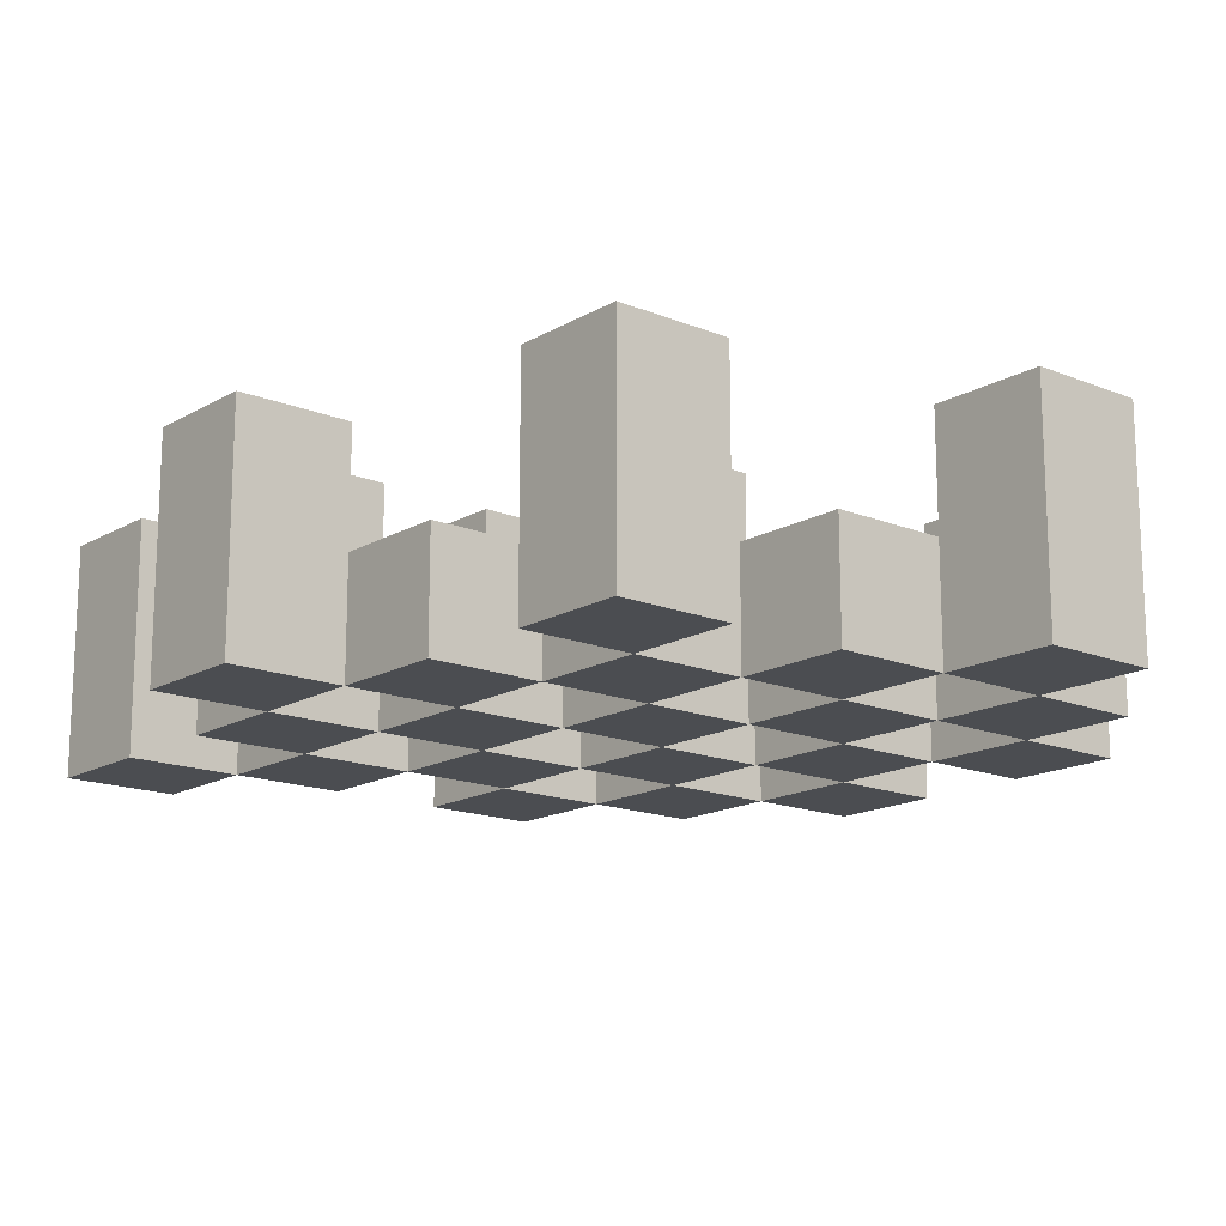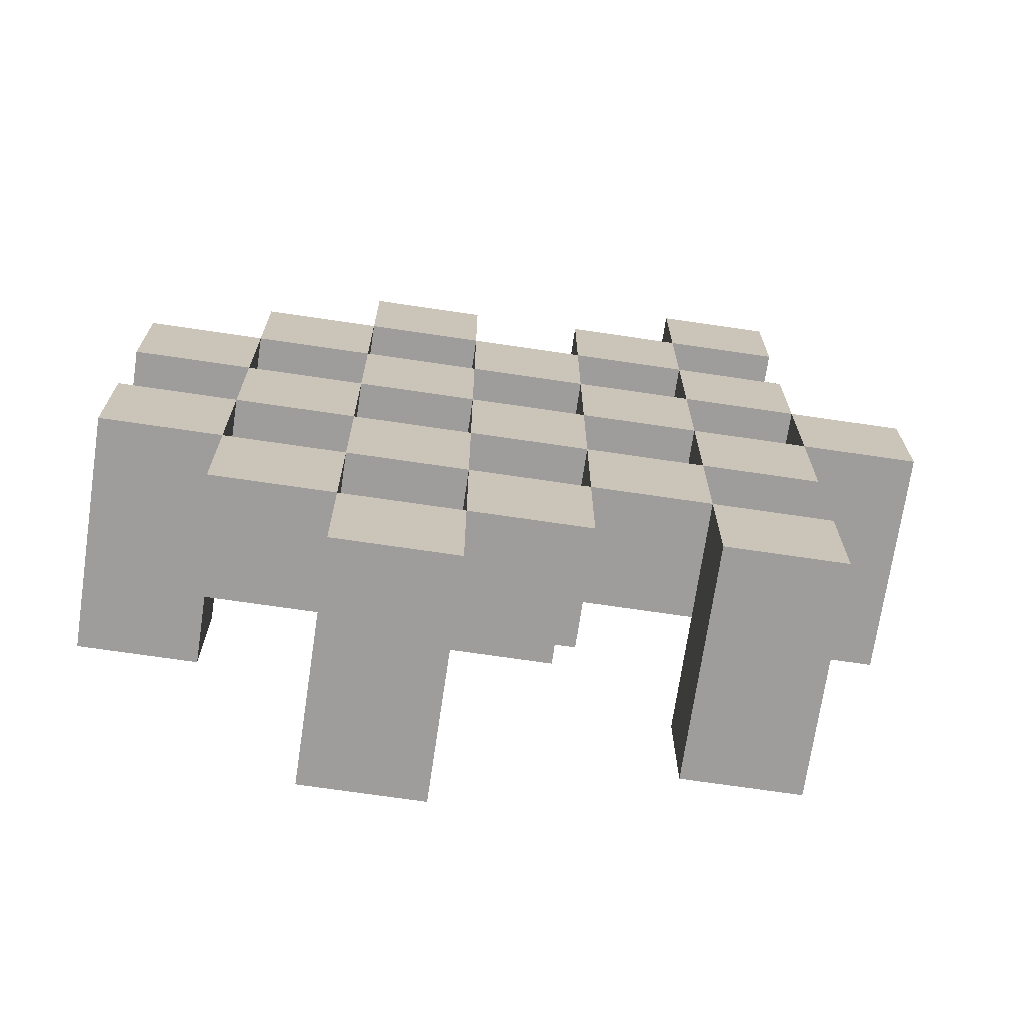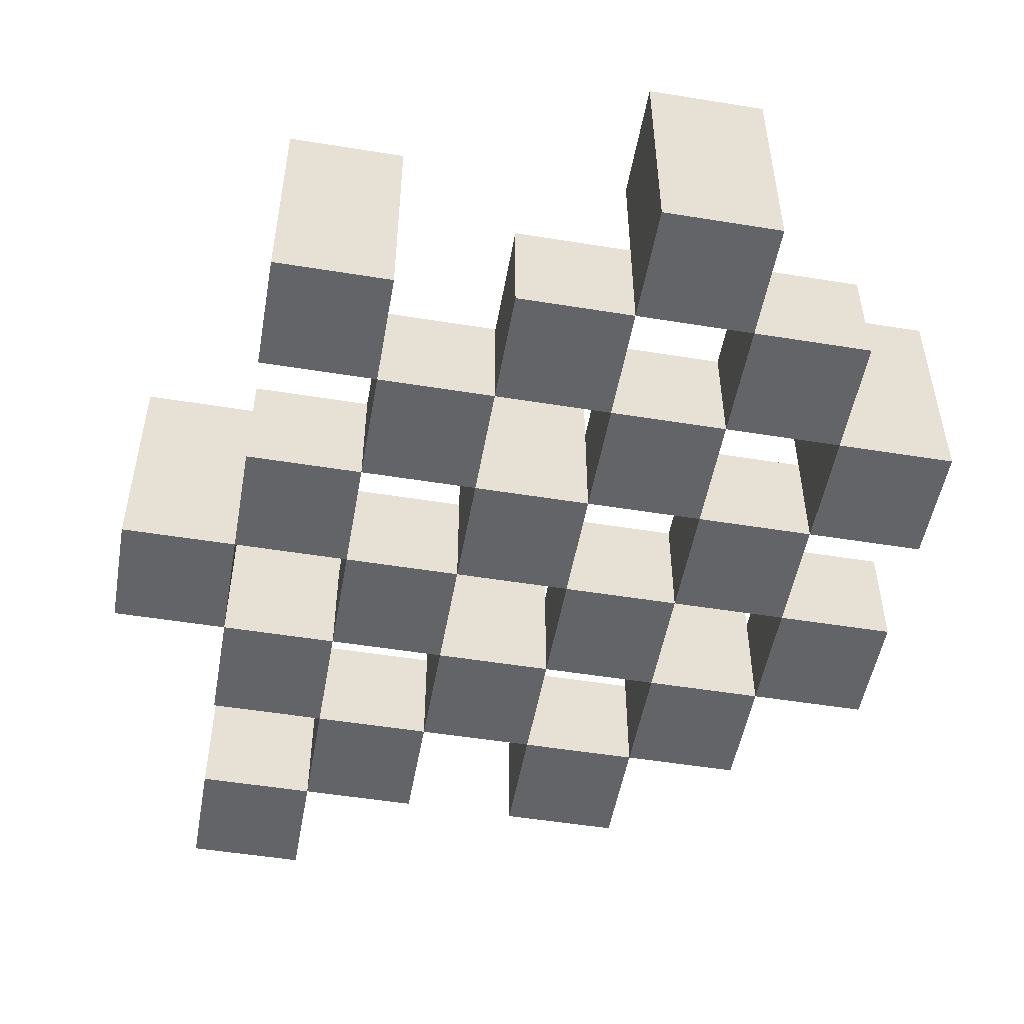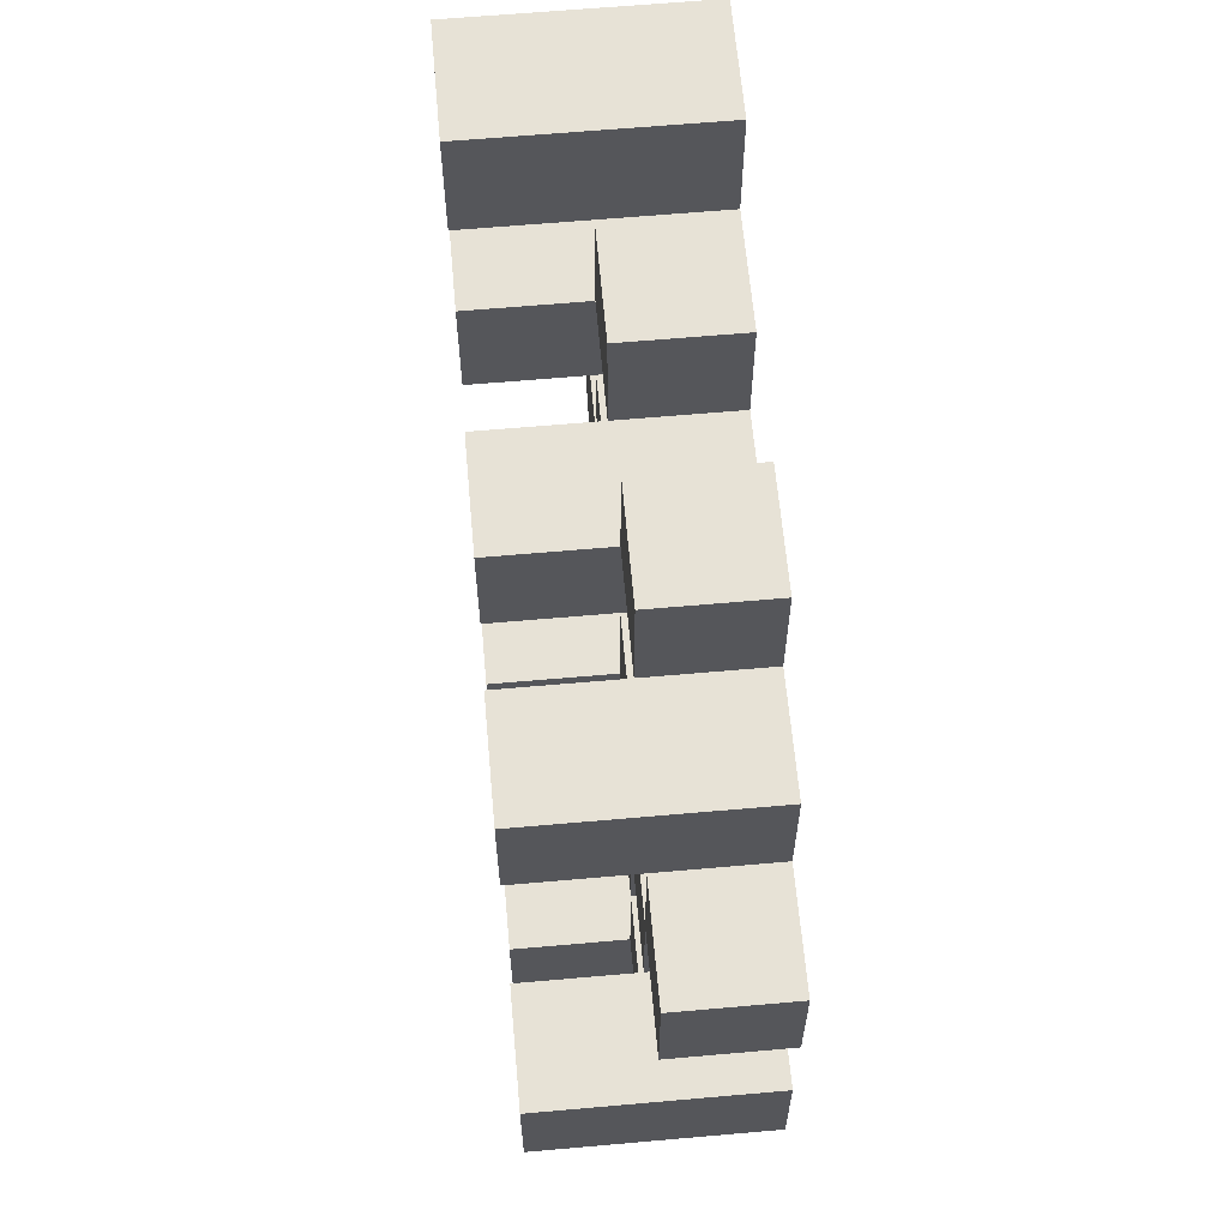
<metadata>
{"format":"obj","ext":"obj","renderer":"f3d","projection":"perspective","resolution":1024,"background":"white","views":[{"elev":-15.9,"azim":139.9,"up":"+Y"},{"elev":-70.7,"azim":-8.4,"up":"+Z"},{"elev":-51.2,"azim":170.0,"up":"+Y"},{"elev":63.1,"azim":-95.1,"up":"+Z"}]}
</metadata>
<code>
o
v 23.8 0.9 -0.8
v 23.9 0.9 -0.8
v 23.8 1.1 -0.8
v 23.9 1.1 -0.8
v 23.7 0.9 -0.7
v 23.8 0.9 -0.7
v 23.9 0.9 -0.7
v 24 0.9 -0.7
v 24.1 0.9 -0.7
v 24.2 0.9 -0.7
v 23.7 1 -0.7
v 23.8 1 -0.7
v 23.9 1 -0.7
v 24 1 -0.7
v 24.1 1.1 -0.7
v 24.2 1.1 -0.7
v 23.6 0.9 -0.6
v 23.7 0.9 -0.6
v 23.8 0.9 -0.6
v 23.9 0.9 -0.6
v 24 0.9 -0.6
v 24.1 0.9 -0.6
v 23.7 1 -0.6
v 23.8 1 -0.6
v 23.9 1 -0.6
v 24 1 -0.6
v 24.1 1 -0.6
v 23.6 1.1 -0.6
v 23.7 1.1 -0.6
v 23.7 0.9 -0.5
v 23.8 0.9 -0.5
v 23.9 0.9 -0.5
v 24 0.9 -0.5
v 24.1 0.9 -0.5
v 24.2 0.9 -0.5
v 23.7 1 -0.5
v 23.8 1 -0.5
v 23.9 1 -0.5
v 24 1 -0.5
v 24.1 1 -0.5
v 24.2 1 -0.5
v 23.9 1.1 -0.5
v 24 1.1 -0.5
v 23.6 0.9 -0.4
v 23.7 0.9 -0.4
v 23.8 0.9 -0.4
v 23.9 0.9 -0.4
v 24 0.9 -0.4
v 24.1 0.9 -0.4
v 24.2 0.9 -0.4
v 24.3 0.9 -0.4
v 23.6 1 -0.4
v 23.7 1 -0.4
v 23.8 1 -0.4
v 23.9 1 -0.4
v 24 1 -0.4
v 24.1 1 -0.4
v 24.2 1 -0.4
v 24.2 1.1 -0.4
v 24.3 1.1 -0.4
v 23.7 0.9 -0.3
v 23.8 0.9 -0.3
v 23.9 0.9 -0.3
v 24 0.9 -0.3
v 24.1 0.9 -0.3
v 24.2 0.9 -0.3
v 23.7 1 -0.3
v 23.8 1 -0.3
v 23.9 1 -0.3
v 24 1 -0.3
v 24.1 1 -0.3
v 23.7 1.1 -0.3
v 23.8 1.1 -0.3
v 23.9 1.1 -0.3
v 24 1.1 -0.3
v 24.1 1.1 -0.3
v 24.2 1.1 -0.3
v 23.8 0.9 -0.2
v 23.9 0.9 -0.2
v 24 0.9 -0.2
v 24.1 0.9 -0.2
v 23.8 1 -0.2
v 23.9 1 -0.2
v 24 1 -0.2
v 24.1 1 -0.2
v 24.1 0.9 -0.1
v 24.2 0.9 -0.1
v 24.1 1 -0.1
v 24.1 1.1 -0.1
v 24.2 1.1 -0.1
v 23.8 0.9 -0.7
v 23.9 0.9 -0.7
v 23.8 1 -0.7
v 23.9 1 -0.7
v 23.8 1.1 -0.7
v 23.9 1.1 -0.7
v 23.7 0.9 -0.6
v 23.8 0.9 -0.6
v 23.9 0.9 -0.6
v 24 0.9 -0.6
v 24.1 0.9 -0.6
v 24.2 0.9 -0.6
v 23.7 1 -0.6
v 23.8 1 -0.6
v 23.9 1 -0.6
v 24 1 -0.6
v 24.1 1 -0.6
v 24.1 1.1 -0.6
v 24.2 1.1 -0.6
v 23.6 0.9 -0.5
v 23.7 0.9 -0.5
v 23.8 0.9 -0.5
v 23.9 0.9 -0.5
v 24 0.9 -0.5
v 24.1 0.9 -0.5
v 23.7 1 -0.5
v 23.8 1 -0.5
v 23.9 1 -0.5
v 24 1 -0.5
v 24.1 1 -0.5
v 23.6 1.1 -0.5
v 23.7 1.1 -0.5
v 23.7 0.9 -0.4
v 23.8 0.9 -0.4
v 23.9 0.9 -0.4
v 24 0.9 -0.4
v 24.1 0.9 -0.4
v 24.2 0.9 -0.4
v 23.7 1 -0.4
v 23.8 1 -0.4
v 23.9 1 -0.4
v 24 1 -0.4
v 24.1 1 -0.4
v 24.2 1 -0.4
v 23.9 1.1 -0.4
v 24 1.1 -0.4
v 23.6 0.9 -0.3
v 23.7 0.9 -0.3
v 23.8 0.9 -0.3
v 23.9 0.9 -0.3
v 24 0.9 -0.3
v 24.1 0.9 -0.3
v 24.2 0.9 -0.3
v 24.3 0.9 -0.3
v 23.6 1 -0.3
v 23.7 1 -0.3
v 23.8 1 -0.3
v 23.9 1 -0.3
v 24 1 -0.3
v 24.1 1 -0.3
v 24.2 1.1 -0.3
v 24.3 1.1 -0.3
v 23.7 0.9 -0.2
v 23.8 0.9 -0.2
v 23.9 0.9 -0.2
v 24 0.9 -0.2
v 24.1 0.9 -0.2
v 24.2 0.9 -0.2
v 23.8 1 -0.2
v 23.9 1 -0.2
v 24 1 -0.2
v 24.1 1 -0.2
v 23.7 1.1 -0.2
v 23.8 1.1 -0.2
v 23.9 1.1 -0.2
v 24 1.1 -0.2
v 24.1 1.1 -0.2
v 24.2 1.1 -0.2
v 23.8 0.9 -0.1
v 23.9 0.9 -0.1
v 24 0.9 -0.1
v 24.1 0.9 -0.1
v 23.8 1 -0.1
v 23.9 1 -0.1
v 24 1 -0.1
v 24.1 1 -0.1
v 24.1 0.9 0
v 24.2 0.9 0
v 24.1 1.1 0
v 24.2 1.1 0
v 23.6 0.9 -0.6
v 23.6 1.1 -0.6
v 23.6 0.9 -0.5
v 23.6 1.1 -0.5
v 23.6 0.9 -0.4
v 23.6 1 -0.4
v 23.6 0.9 -0.3
v 23.6 1 -0.3
v 23.7 0.9 -0.7
v 23.7 1 -0.7
v 23.7 0.9 -0.6
v 23.7 1 -0.6
v 23.7 0.9 -0.5
v 23.7 1 -0.5
v 23.7 0.9 -0.4
v 23.7 1 -0.4
v 23.7 0.9 -0.3
v 23.7 1 -0.3
v 23.7 1.1 -0.3
v 23.7 0.9 -0.2
v 23.7 1.1 -0.2
v 23.8 0.9 -0.8
v 23.8 1.1 -0.8
v 23.8 0.9 -0.7
v 23.8 1 -0.7
v 23.8 1.1 -0.7
v 23.8 0.9 -0.6
v 23.8 1 -0.6
v 23.8 0.9 -0.5
v 23.8 1 -0.5
v 23.8 0.9 -0.4
v 23.8 1 -0.4
v 23.8 0.9 -0.3
v 23.8 1 -0.3
v 23.8 0.9 -0.2
v 23.8 1 -0.2
v 23.8 0.9 -0.1
v 23.8 1 -0.1
v 23.9 0.9 -0.7
v 23.9 1 -0.7
v 23.9 0.9 -0.6
v 23.9 1 -0.6
v 23.9 0.9 -0.5
v 23.9 1 -0.5
v 23.9 1.1 -0.5
v 23.9 0.9 -0.4
v 23.9 1 -0.4
v 23.9 1.1 -0.4
v 23.9 0.9 -0.3
v 23.9 1 -0.3
v 23.9 1.1 -0.3
v 23.9 0.9 -0.2
v 23.9 1 -0.2
v 23.9 1.1 -0.2
v 24 0.9 -0.6
v 24 1 -0.6
v 24 0.9 -0.5
v 24 1 -0.5
v 24 0.9 -0.4
v 24 1 -0.4
v 24 0.9 -0.3
v 24 1 -0.3
v 24 0.9 -0.2
v 24 1 -0.2
v 24 0.9 -0.1
v 24 1 -0.1
v 24.1 0.9 -0.7
v 24.1 1.1 -0.7
v 24.1 0.9 -0.6
v 24.1 1 -0.6
v 24.1 1.1 -0.6
v 24.1 0.9 -0.5
v 24.1 1 -0.5
v 24.1 0.9 -0.4
v 24.1 1 -0.4
v 24.1 0.9 -0.3
v 24.1 1 -0.3
v 24.1 1.1 -0.3
v 24.1 0.9 -0.2
v 24.1 1 -0.2
v 24.1 1.1 -0.2
v 24.1 0.9 -0.1
v 24.1 1 -0.1
v 24.1 1.1 -0.1
v 24.1 0.9 0
v 24.1 1.1 0
v 24.2 0.9 -0.4
v 24.2 1 -0.4
v 24.2 1.1 -0.4
v 24.2 0.9 -0.3
v 24.2 1.1 -0.3
v 23.7 0.9 -0.6
v 23.7 1 -0.6
v 23.7 1.1 -0.6
v 23.7 0.9 -0.5
v 23.7 1 -0.5
v 23.7 1.1 -0.5
v 23.7 0.9 -0.4
v 23.7 1 -0.4
v 23.7 0.9 -0.3
v 23.7 1 -0.3
v 23.8 0.9 -0.7
v 23.8 1 -0.7
v 23.8 0.9 -0.6
v 23.8 1 -0.6
v 23.8 0.9 -0.5
v 23.8 1 -0.5
v 23.8 0.9 -0.4
v 23.8 1 -0.4
v 23.8 0.9 -0.3
v 23.8 1 -0.3
v 23.8 1.1 -0.3
v 23.8 0.9 -0.2
v 23.8 1 -0.2
v 23.8 1.1 -0.2
v 23.9 0.9 -0.8
v 23.9 1.1 -0.8
v 23.9 0.9 -0.7
v 23.9 1 -0.7
v 23.9 1.1 -0.7
v 23.9 0.9 -0.6
v 23.9 1 -0.6
v 23.9 0.9 -0.5
v 23.9 1 -0.5
v 23.9 0.9 -0.4
v 23.9 1 -0.4
v 23.9 0.9 -0.3
v 23.9 1 -0.3
v 23.9 0.9 -0.2
v 23.9 1 -0.2
v 23.9 0.9 -0.1
v 23.9 1 -0.1
v 24 0.9 -0.7
v 24 1 -0.7
v 24 0.9 -0.6
v 24 1 -0.6
v 24 0.9 -0.5
v 24 1 -0.5
v 24 1.1 -0.5
v 24 0.9 -0.4
v 24 1 -0.4
v 24 1.1 -0.4
v 24 0.9 -0.3
v 24 1 -0.3
v 24 1.1 -0.3
v 24 0.9 -0.2
v 24 1 -0.2
v 24 1.1 -0.2
v 24.1 0.9 -0.6
v 24.1 1 -0.6
v 24.1 0.9 -0.5
v 24.1 1 -0.5
v 24.1 0.9 -0.4
v 24.1 1 -0.4
v 24.1 0.9 -0.3
v 24.1 1 -0.3
v 24.1 0.9 -0.2
v 24.1 1 -0.2
v 24.1 0.9 -0.1
v 24.1 1 -0.1
v 24.2 0.9 -0.7
v 24.2 1.1 -0.7
v 24.2 0.9 -0.6
v 24.2 1.1 -0.6
v 24.2 0.9 -0.5
v 24.2 1 -0.5
v 24.2 0.9 -0.4
v 24.2 1 -0.4
v 24.2 0.9 -0.3
v 24.2 1.1 -0.3
v 24.2 0.9 -0.2
v 24.2 1.1 -0.2
v 24.2 0.9 -0.1
v 24.2 1.1 -0.1
v 24.2 0.9 0
v 24.2 1.1 0
v 24.3 0.9 -0.4
v 24.3 1.1 -0.4
v 24.3 0.9 -0.3
v 24.3 1.1 -0.3
v 23.6 0.9 -0.6
v 23.6 0.9 -0.5
v 23.6 0.9 -0.4
v 23.6 0.9 -0.3
v 23.7 0.9 -0.7
v 23.7 0.9 -0.6
v 23.7 0.9 -0.5
v 23.7 0.9 -0.4
v 23.7 0.9 -0.3
v 23.7 0.9 -0.2
v 23.8 0.9 -0.8
v 23.8 0.9 -0.7
v 23.8 0.9 -0.6
v 23.8 0.9 -0.5
v 23.8 0.9 -0.4
v 23.8 0.9 -0.3
v 23.8 0.9 -0.2
v 23.8 0.9 -0.1
v 23.9 0.9 -0.8
v 23.9 0.9 -0.7
v 23.9 0.9 -0.6
v 23.9 0.9 -0.5
v 23.9 0.9 -0.4
v 23.9 0.9 -0.3
v 23.9 0.9 -0.2
v 23.9 0.9 -0.1
v 24 0.9 -0.7
v 24 0.9 -0.6
v 24 0.9 -0.5
v 24 0.9 -0.4
v 24 0.9 -0.3
v 24 0.9 -0.2
v 24 0.9 -0.1
v 24.1 0.9 -0.7
v 24.1 0.9 -0.6
v 24.1 0.9 -0.5
v 24.1 0.9 -0.4
v 24.1 0.9 -0.3
v 24.1 0.9 -0.2
v 24.1 0.9 -0.1
v 24.1 0.9 0
v 24.2 0.9 -0.7
v 24.2 0.9 -0.6
v 24.2 0.9 -0.5
v 24.2 0.9 -0.4
v 24.2 0.9 -0.3
v 24.2 0.9 -0.2
v 24.2 0.9 -0.1
v 24.2 0.9 0
v 24.3 0.9 -0.4
v 24.3 0.9 -0.3
v 23.6 1 -0.4
v 23.6 1 -0.3
v 23.7 1 -0.7
v 23.7 1 -0.6
v 23.7 1 -0.5
v 23.7 1 -0.4
v 23.7 1 -0.3
v 23.8 1 -0.7
v 23.8 1 -0.6
v 23.8 1 -0.5
v 23.8 1 -0.4
v 23.8 1 -0.3
v 23.8 1 -0.2
v 23.8 1 -0.1
v 23.9 1 -0.7
v 23.9 1 -0.6
v 23.9 1 -0.5
v 23.9 1 -0.4
v 23.9 1 -0.3
v 23.9 1 -0.2
v 23.9 1 -0.1
v 24 1 -0.7
v 24 1 -0.6
v 24 1 -0.5
v 24 1 -0.4
v 24 1 -0.3
v 24 1 -0.2
v 24 1 -0.1
v 24.1 1 -0.6
v 24.1 1 -0.5
v 24.1 1 -0.4
v 24.1 1 -0.3
v 24.1 1 -0.2
v 24.1 1 -0.1
v 24.2 1 -0.5
v 24.2 1 -0.4
v 23.6 1.1 -0.6
v 23.6 1.1 -0.5
v 23.7 1.1 -0.6
v 23.7 1.1 -0.5
v 23.7 1.1 -0.3
v 23.7 1.1 -0.2
v 23.8 1.1 -0.8
v 23.8 1.1 -0.7
v 23.8 1.1 -0.3
v 23.8 1.1 -0.2
v 23.9 1.1 -0.8
v 23.9 1.1 -0.7
v 23.9 1.1 -0.5
v 23.9 1.1 -0.4
v 23.9 1.1 -0.3
v 23.9 1.1 -0.2
v 24 1.1 -0.5
v 24 1.1 -0.4
v 24 1.1 -0.3
v 24 1.1 -0.2
v 24.1 1.1 -0.7
v 24.1 1.1 -0.6
v 24.1 1.1 -0.3
v 24.1 1.1 -0.2
v 24.1 1.1 -0.1
v 24.1 1.1 0
v 24.2 1.1 -0.7
v 24.2 1.1 -0.6
v 24.2 1.1 -0.4
v 24.2 1.1 -0.3
v 24.2 1.1 -0.2
v 24.2 1.1 -0.1
v 24.2 1.1 0
v 24.3 1.1 -0.4
v 24.3 1.1 -0.3
f 3 2 1
f 4 2 3
f 11 6 5
f 12 6 11
f 13 8 7
f 14 8 13
f 15 10 9
f 16 10 15
f 23 18 17
f 24 20 19
f 25 20 24
f 26 22 21
f 27 22 26
f 28 23 17
f 29 23 28
f 36 31 30
f 37 31 36
f 38 33 32
f 39 33 38
f 40 35 34
f 41 35 40
f 42 39 38
f 43 39 42
f 52 45 44
f 53 45 52
f 54 47 46
f 55 47 54
f 56 49 48
f 57 49 56
f 58 51 50
f 59 51 58
f 60 51 59
f 67 62 61
f 68 62 67
f 69 64 63
f 70 64 69
f 71 66 65
f 72 68 67
f 73 68 72
f 74 70 69
f 75 70 74
f 76 66 71
f 77 66 76
f 82 79 78
f 83 79 82
f 84 81 80
f 85 81 84
f 88 87 86
f 89 87 88
f 90 87 89
f 91 92 93
f 93 92 94
f 93 94 95
f 95 94 96
f 97 98 103
f 103 98 104
f 99 100 105
f 105 100 106
f 101 102 107
f 107 102 108
f 108 102 109
f 110 111 116
f 112 113 117
f 117 113 118
f 114 115 119
f 119 115 120
f 110 116 121
f 121 116 122
f 123 124 129
f 129 124 130
f 125 126 131
f 131 126 132
f 127 128 133
f 133 128 134
f 131 132 135
f 135 132 136
f 137 138 145
f 145 138 146
f 139 140 147
f 147 140 148
f 141 142 149
f 149 142 150
f 143 144 151
f 151 144 152
f 153 154 159
f 155 156 160
f 160 156 161
f 157 158 162
f 153 159 163
f 163 159 164
f 160 161 165
f 165 161 166
f 162 158 167
f 167 158 168
f 169 170 173
f 173 170 174
f 171 172 175
f 175 172 176
f 177 178 179
f 179 178 180
f 183 182 181
f 184 182 183
f 187 186 185
f 188 186 187
f 191 190 189
f 192 190 191
f 195 194 193
f 196 194 195
f 200 198 197
f 200 199 198
f 201 199 200
f 204 203 202
f 205 203 204
f 206 203 205
f 209 208 207
f 210 208 209
f 213 212 211
f 214 212 213
f 217 216 215
f 218 216 217
f 221 220 219
f 222 220 221
f 226 224 223
f 226 225 224
f 227 225 226
f 228 225 227
f 232 230 229
f 232 231 230
f 233 231 232
f 234 231 233
f 237 236 235
f 238 236 237
f 241 240 239
f 242 240 241
f 245 244 243
f 246 244 245
f 249 248 247
f 250 248 249
f 251 248 250
f 254 253 252
f 255 253 254
f 259 257 256
f 259 258 257
f 260 258 259
f 261 258 260
f 265 263 262
f 265 264 263
f 266 264 265
f 270 268 267
f 270 269 268
f 271 269 270
f 272 273 275
f 273 274 275
f 275 274 276
f 276 274 277
f 278 279 280
f 280 279 281
f 282 283 284
f 284 283 285
f 286 287 288
f 288 287 289
f 290 291 293
f 291 292 293
f 293 292 294
f 294 292 295
f 296 297 298
f 298 297 299
f 299 297 300
f 301 302 303
f 303 302 304
f 305 306 307
f 307 306 308
f 309 310 311
f 311 310 312
f 313 314 315
f 315 314 316
f 317 318 320
f 318 319 320
f 320 319 321
f 321 319 322
f 323 324 326
f 324 325 326
f 326 325 327
f 327 325 328
f 329 330 331
f 331 330 332
f 333 334 335
f 335 334 336
f 337 338 339
f 339 338 340
f 341 342 343
f 343 342 344
f 345 346 347
f 347 346 348
f 349 350 351
f 351 350 352
f 353 354 355
f 355 354 356
f 357 358 359
f 359 358 360
f 366 362 361
f 367 362 366
f 368 364 363
f 369 364 368
f 372 366 365
f 373 366 372
f 374 368 367
f 375 368 374
f 376 370 369
f 377 370 376
f 379 372 371
f 380 372 379
f 381 374 373
f 382 374 381
f 383 376 375
f 384 376 383
f 385 378 377
f 386 378 385
f 387 381 380
f 388 381 387
f 389 383 382
f 390 383 389
f 391 385 384
f 392 385 391
f 395 389 388
f 396 389 395
f 397 391 390
f 398 391 397
f 399 393 392
f 400 393 399
f 402 395 394
f 403 395 402
f 404 397 396
f 405 397 404
f 406 399 398
f 407 399 406
f 408 401 400
f 409 401 408
f 410 406 405
f 411 406 410
f 412 413 417
f 417 413 418
f 414 415 419
f 419 415 420
f 416 417 421
f 421 417 422
f 420 421 427
f 427 421 428
f 422 423 429
f 429 423 430
f 424 425 431
f 431 425 432
f 426 427 433
f 433 427 434
f 434 435 440
f 440 435 441
f 436 437 442
f 442 437 443
f 438 439 444
f 444 439 445
f 441 442 446
f 446 442 447
f 448 449 450
f 450 449 451
f 452 453 456
f 456 453 457
f 454 455 458
f 458 455 459
f 460 461 464
f 464 461 465
f 462 463 466
f 466 463 467
f 468 469 474
f 474 469 475
f 470 471 477
f 477 471 478
f 472 473 479
f 479 473 480
f 476 477 481
f 481 477 482

</code>
